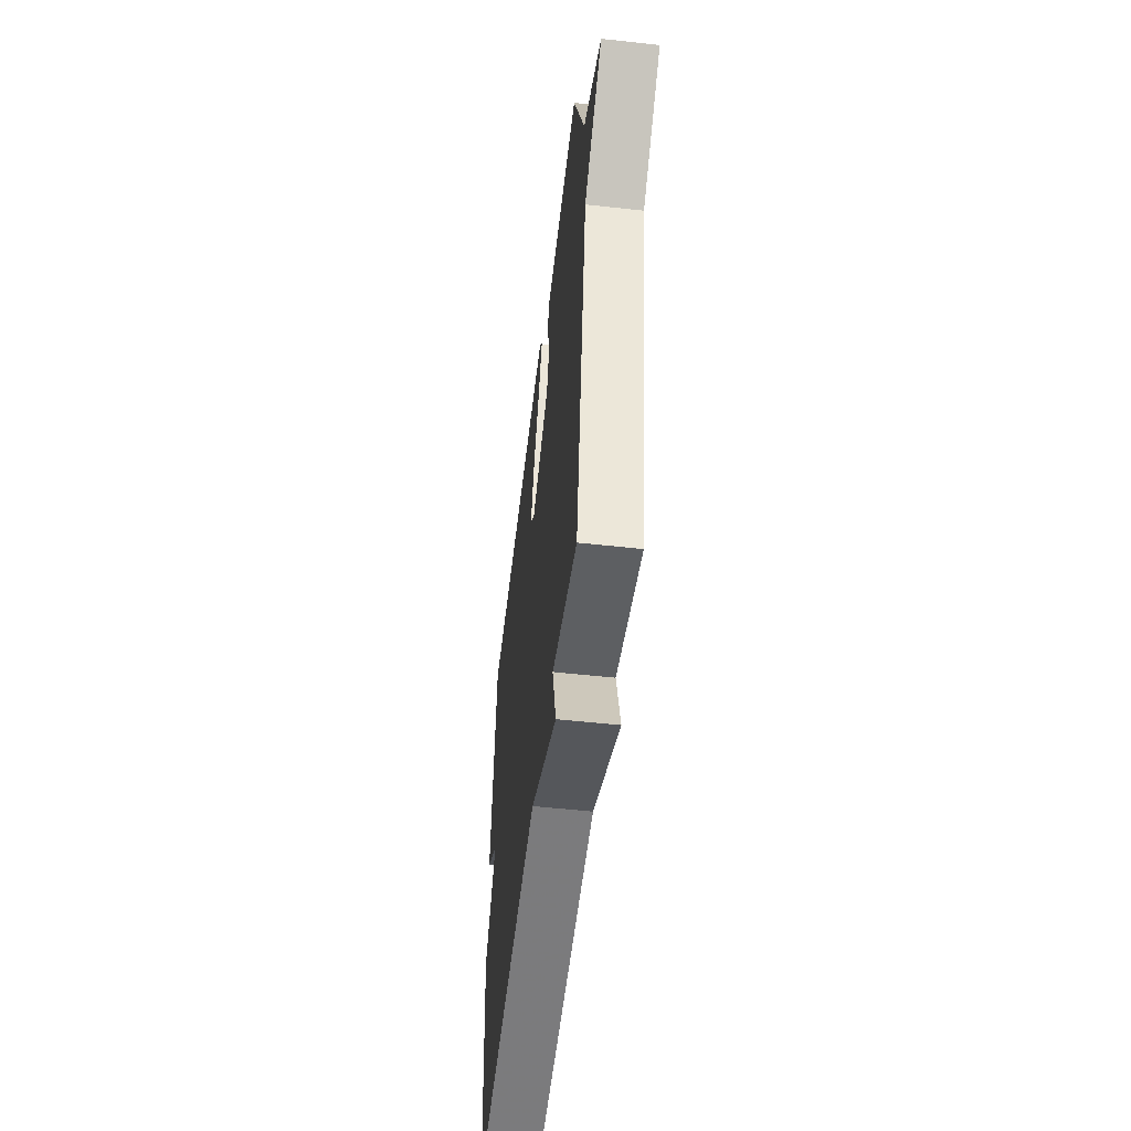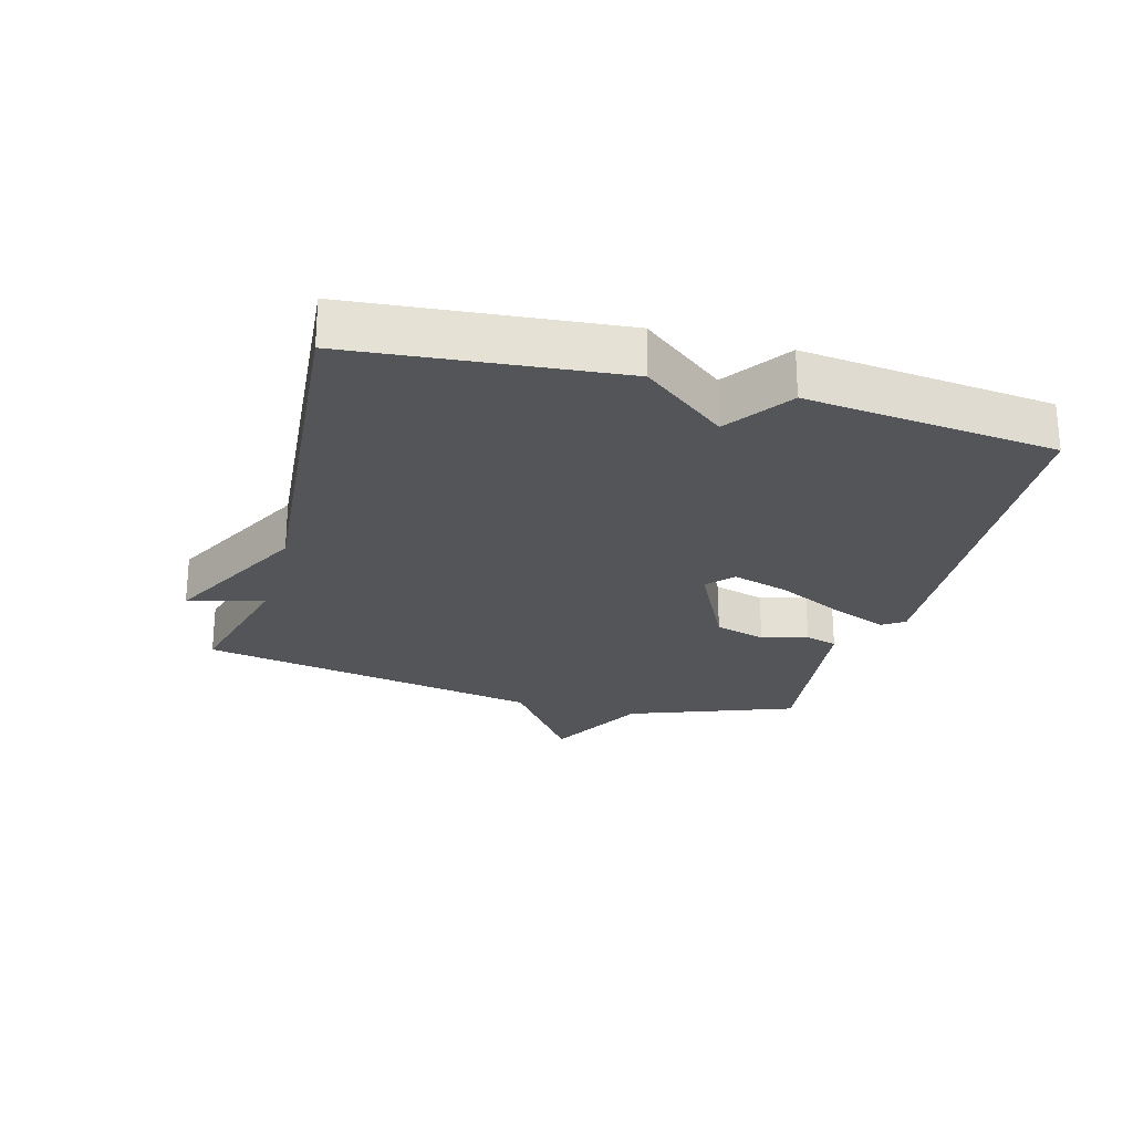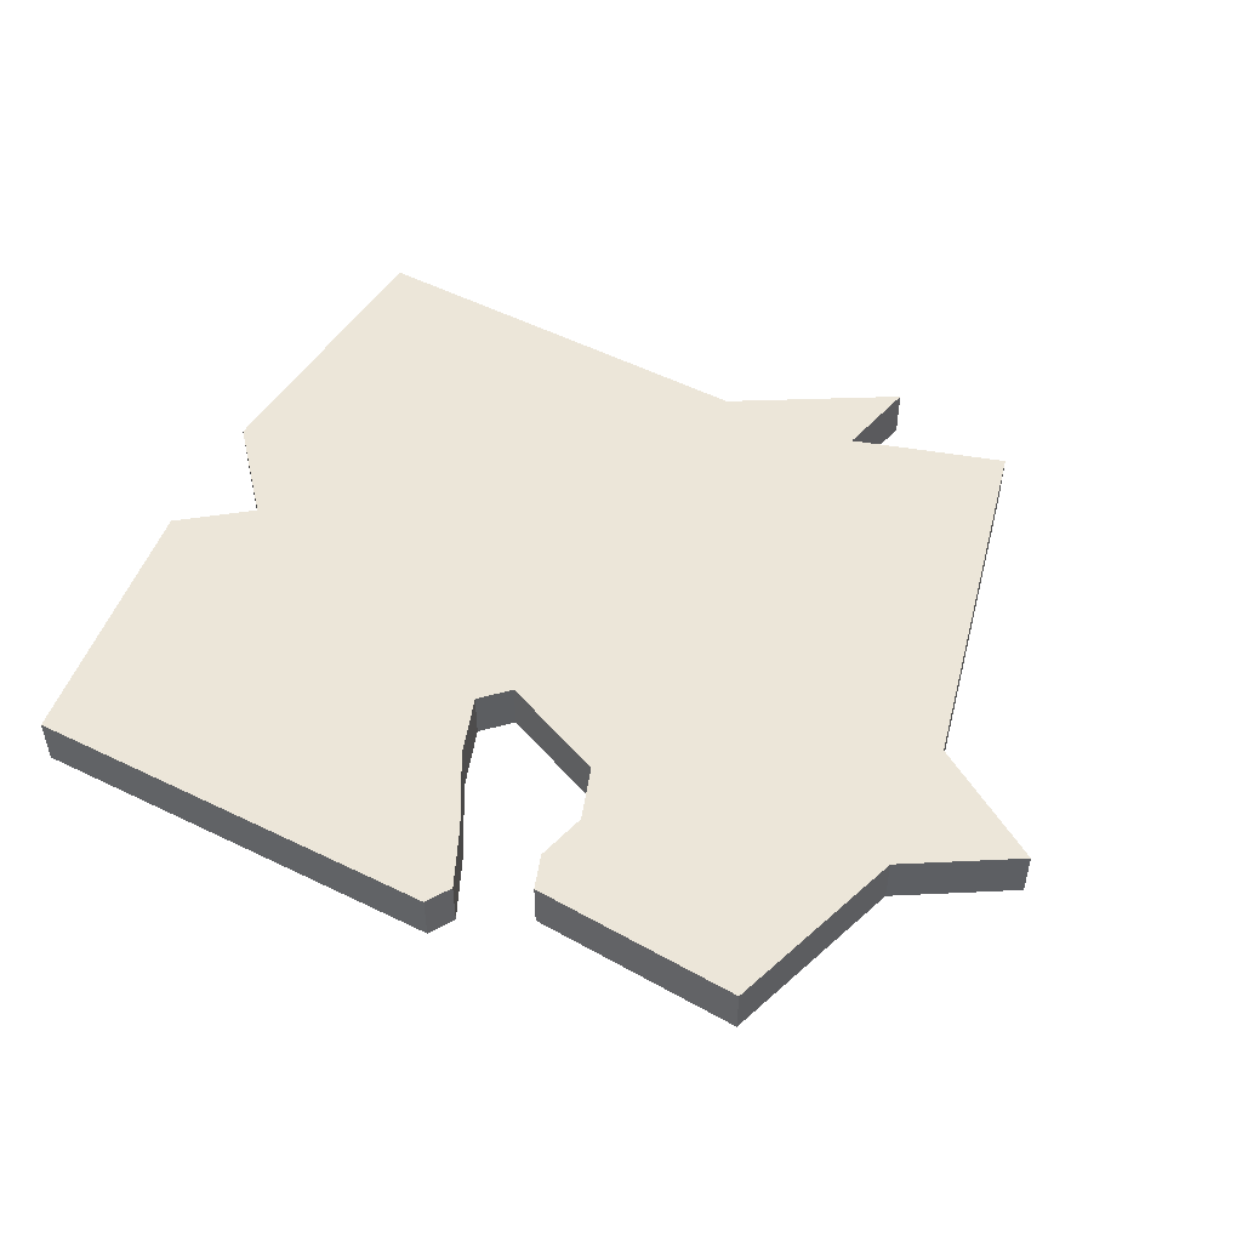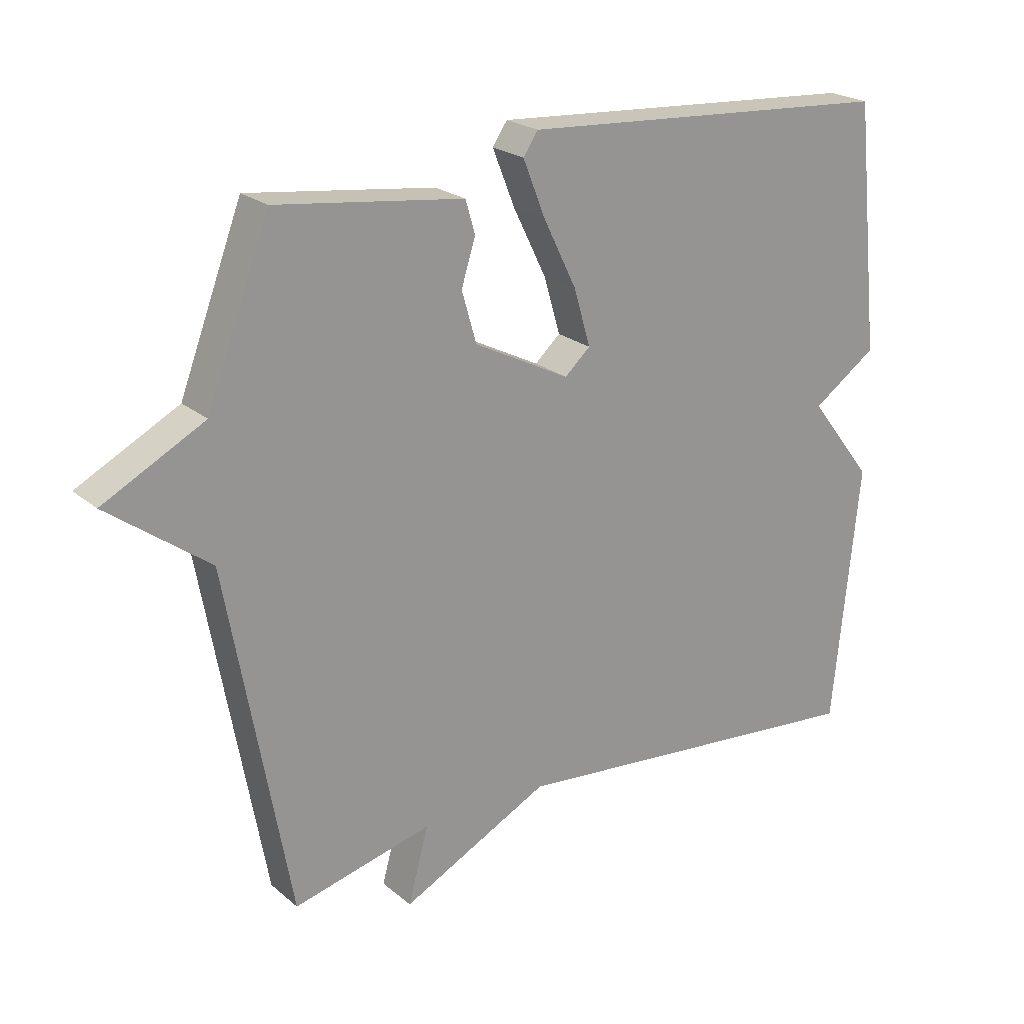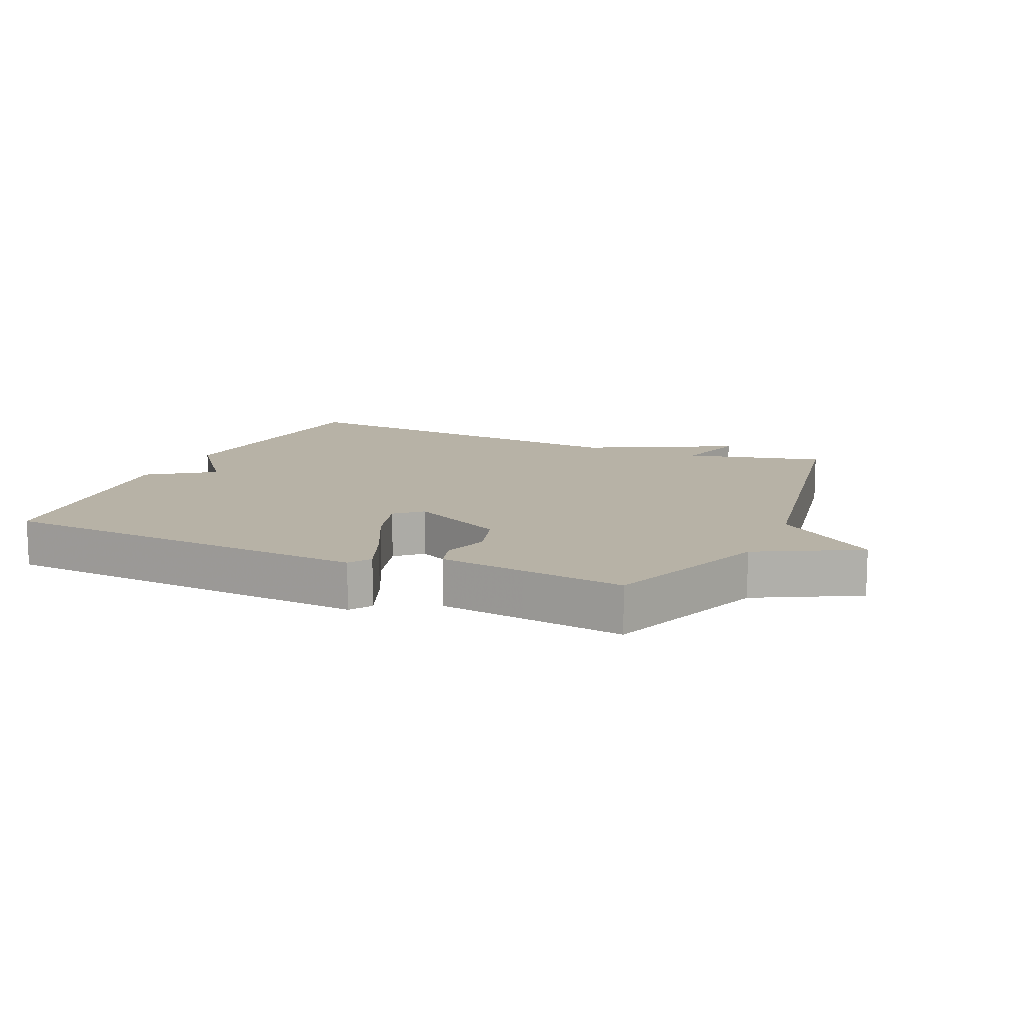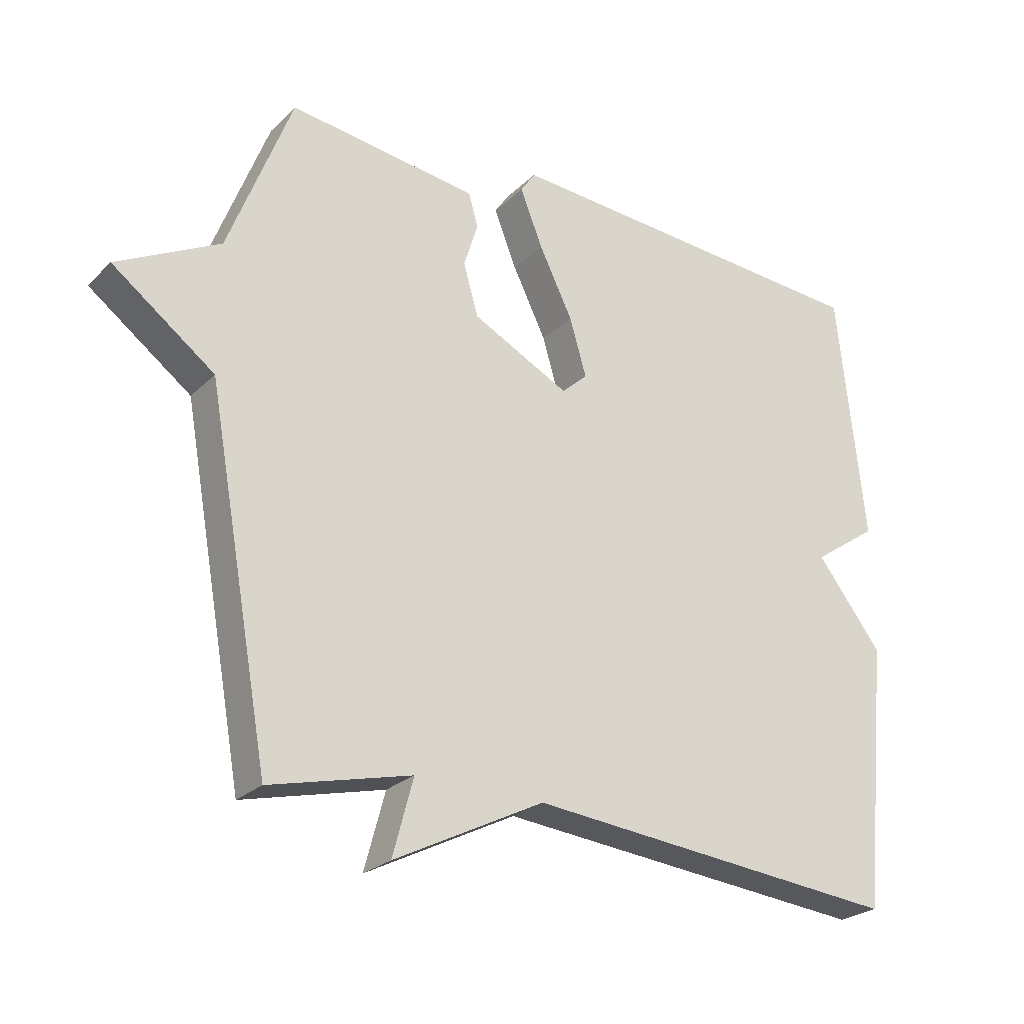
<metadata>
{"format":"obj","ext":"obj","renderer":"f3d","projection":"perspective","resolution":1024,"background":"white","views":[{"elev":-53.2,"azim":83.2,"up":"+Z"},{"elev":-24.6,"azim":-105.6,"up":"+Y"},{"elev":49.0,"azim":24.7,"up":"+Y"},{"elev":22.4,"azim":144.4,"up":"+Z"},{"elev":12.4,"azim":23.7,"up":"+Y"},{"elev":-25.2,"azim":146.0,"up":"+Z"}]}
</metadata>
<code>
v 0.5 0.07 -0.5
v 0.282 0.07 -0.446
v 0.314 0.07 -0.564
v 0.082 0.07 -0.446
v -0.5 0.07 -0.5
v -0.541 0.07 -0.089
v -0.44 0.07 0.041
v -0.541 0.07 0.111
v -0.5 0.07 0.5
v 0.091 0.07 0.538
v 0.114 0.07 0.504
v 0.079 0.07 0.416
v 0.027 0.07 0.31
v 0.001 0.07 0.221
v 0.041 0.07 0.185
v 0.191 0.07 0.261
v 0.214 0.07 0.341
v 0.192 0.07 0.412
v 0.207 0.07 0.463
v 0.341 0.07 0.48
v 0.5 0.07 0.5
v 0.598 0.07 0.242
v 0.756 0.07 0.159
v 0.598 0.07 0.042
v 0.5 0 -0.5
v 0.282 0 -0.446
v 0.314 0 -0.564
v 0.082 0 -0.446
v -0.5 0 -0.5
v -0.541 0 -0.089
v -0.44 0 0.041
v -0.541 0 0.111
v -0.5 0 0.5
v 0.091 0 0.538
v 0.114 0 0.504
v 0.079 0 0.416
v 0.027 0 0.31
v 0.001 0 0.221
v 0.041 0 0.185
v 0.191 0 0.261
v 0.214 0 0.341
v 0.192 0 0.412
v 0.207 0 0.463
v 0.341 0 0.48
v 0.5 0 0.5
v 0.598 0 0.242
v 0.756 0 0.159
v 0.598 0 0.042
f 22 23 24
f 22 24 1
f 21 22 1
f 20 21 1
f 19 20 1
f 18 19 1
f 17 18 1
f 16 17 1 2
f 15 16 2
f 2 3 4
f 15 2 4
f 14 15 4
f 11 12 13
f 10 11 13
f 9 10 13
f 8 9 13
f 7 8 13
f 7 13 14
f 6 7 14
f 5 6 14
f 4 5 14
f 48 47 46
f 25 48 46
f 25 46 45
f 25 45 44
f 25 44 43
f 25 43 42
f 25 42 41
f 26 25 41 40
f 26 40 39
f 28 27 26
f 28 26 39
f 28 39 38
f 37 36 35
f 37 35 34
f 37 34 33
f 37 33 32
f 37 32 31
f 38 37 31
f 38 31 30
f 38 30 29
f 38 29 28
f 1 25 26 2
f 2 26 27 3
f 3 27 28 4
f 4 28 29 5
f 5 29 30 6
f 6 30 31 7
f 7 31 32 8
f 8 32 33 9
f 9 33 34 10
f 10 34 35 11
f 11 35 36 12
f 12 36 37 13
f 13 37 38 14
f 14 38 39 15
f 15 39 40 16
f 16 40 41 17
f 17 41 42 18
f 18 42 43 19
f 19 43 44 20
f 20 44 45 21
f 21 45 46 22
f 22 46 47 23
f 23 47 48 24
f 24 48 25 1

</code>
